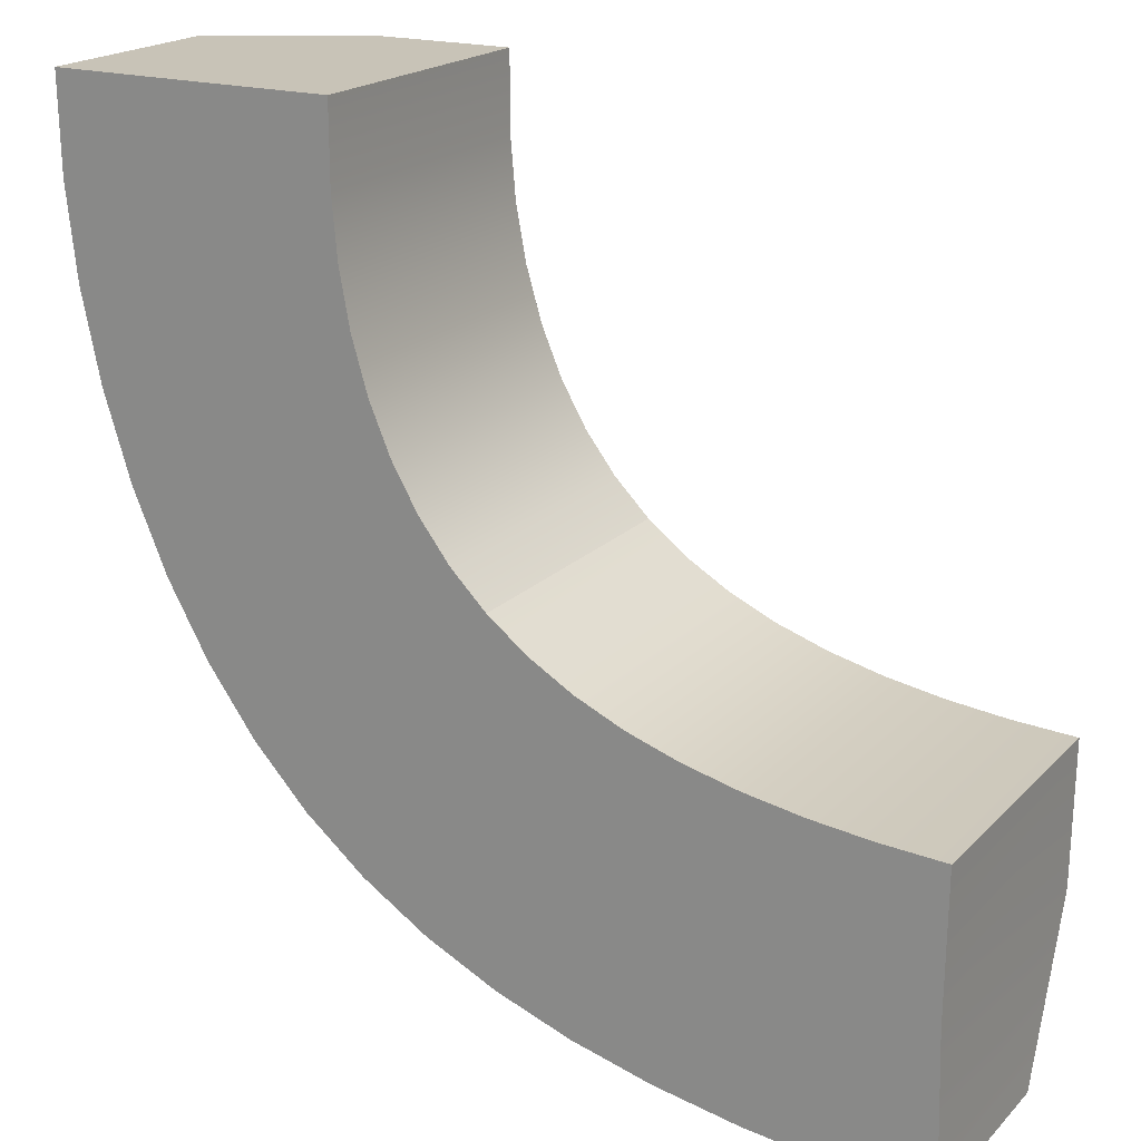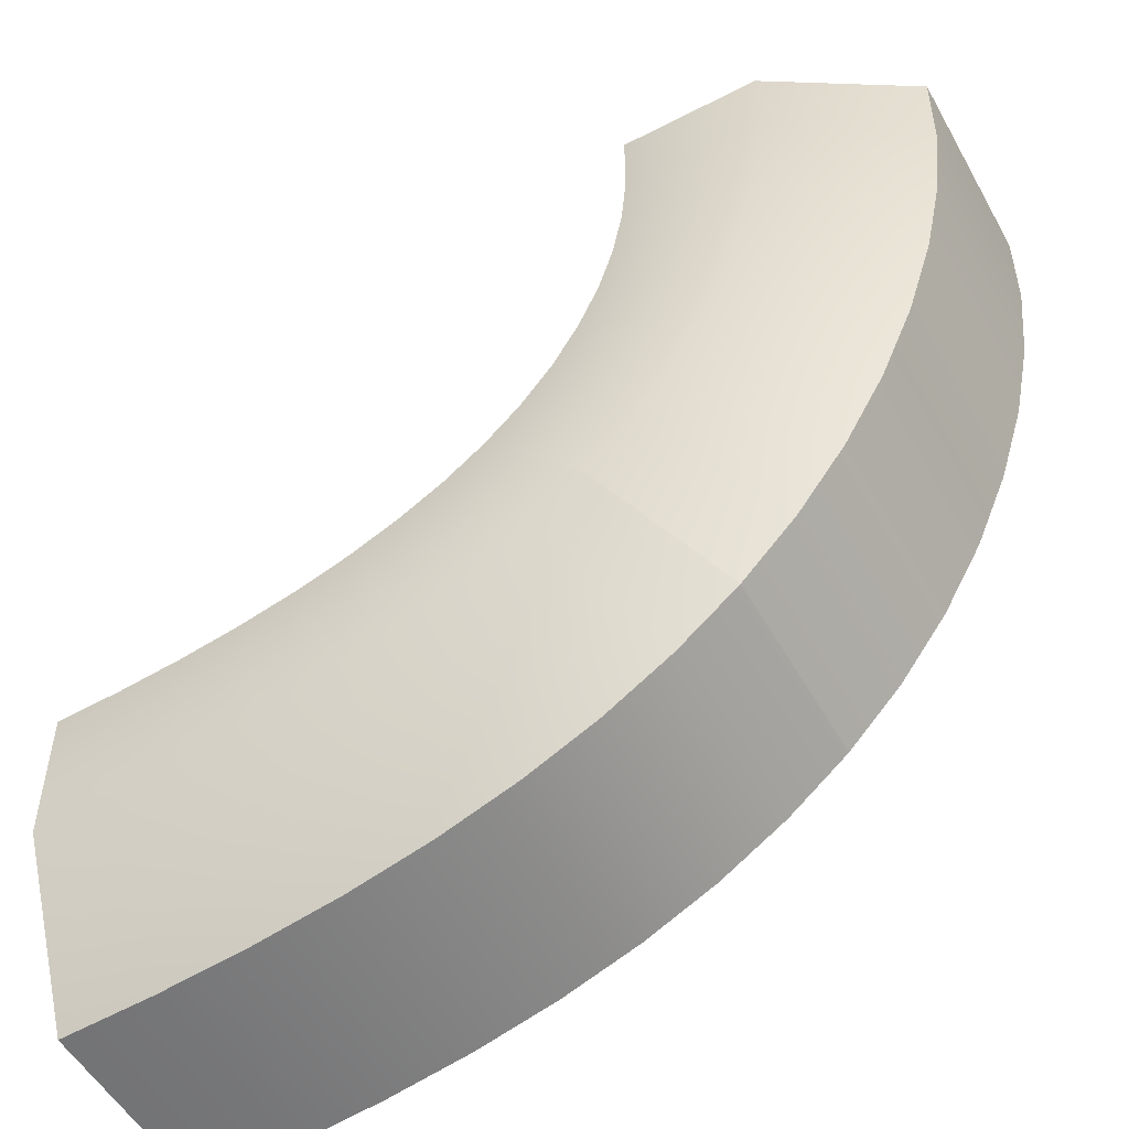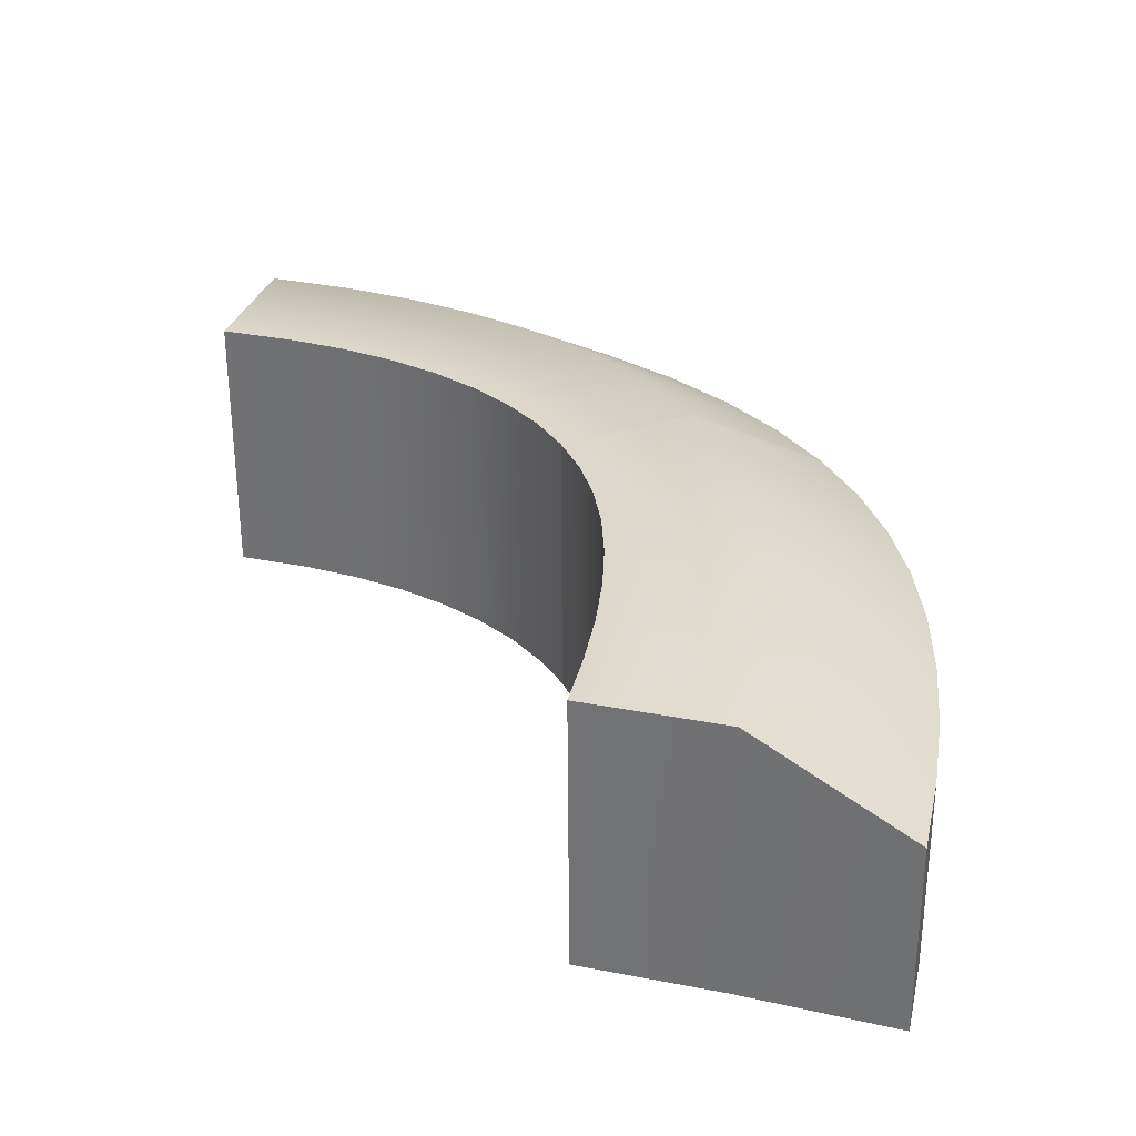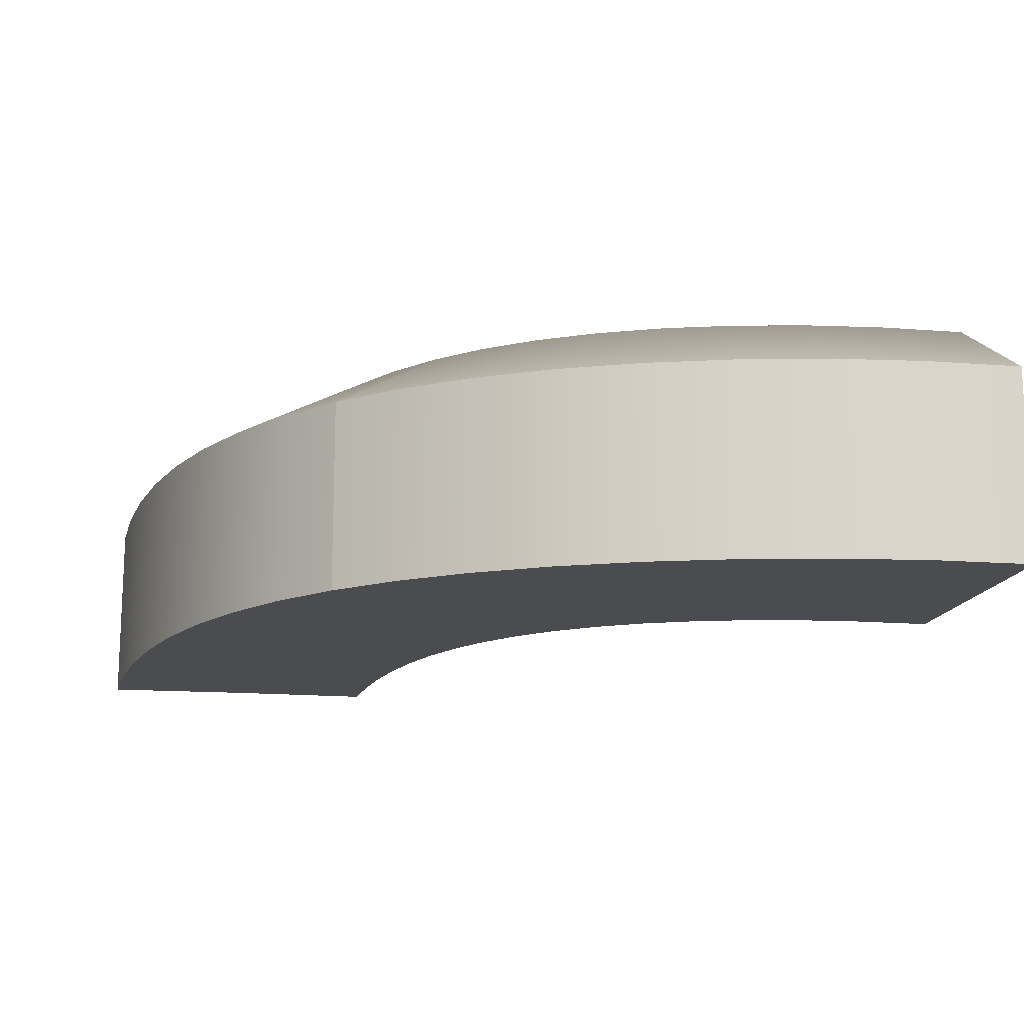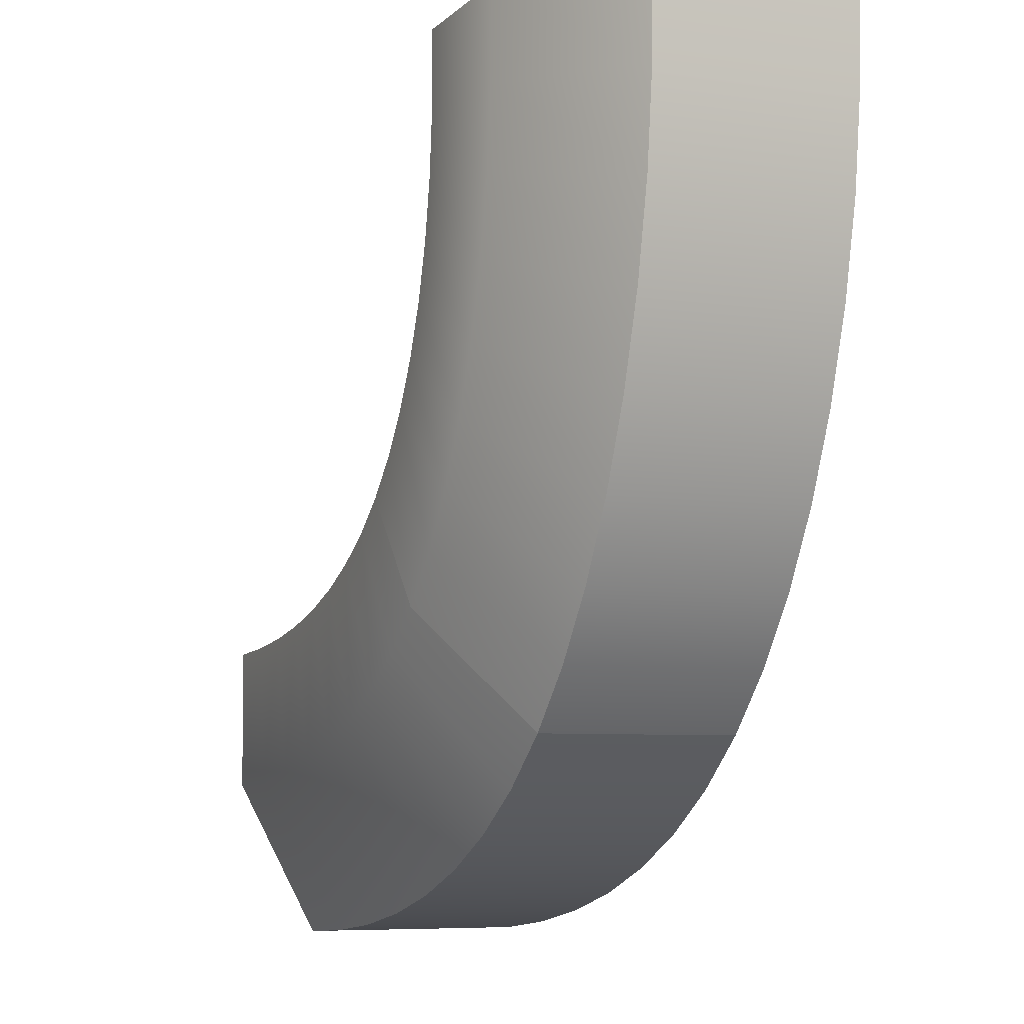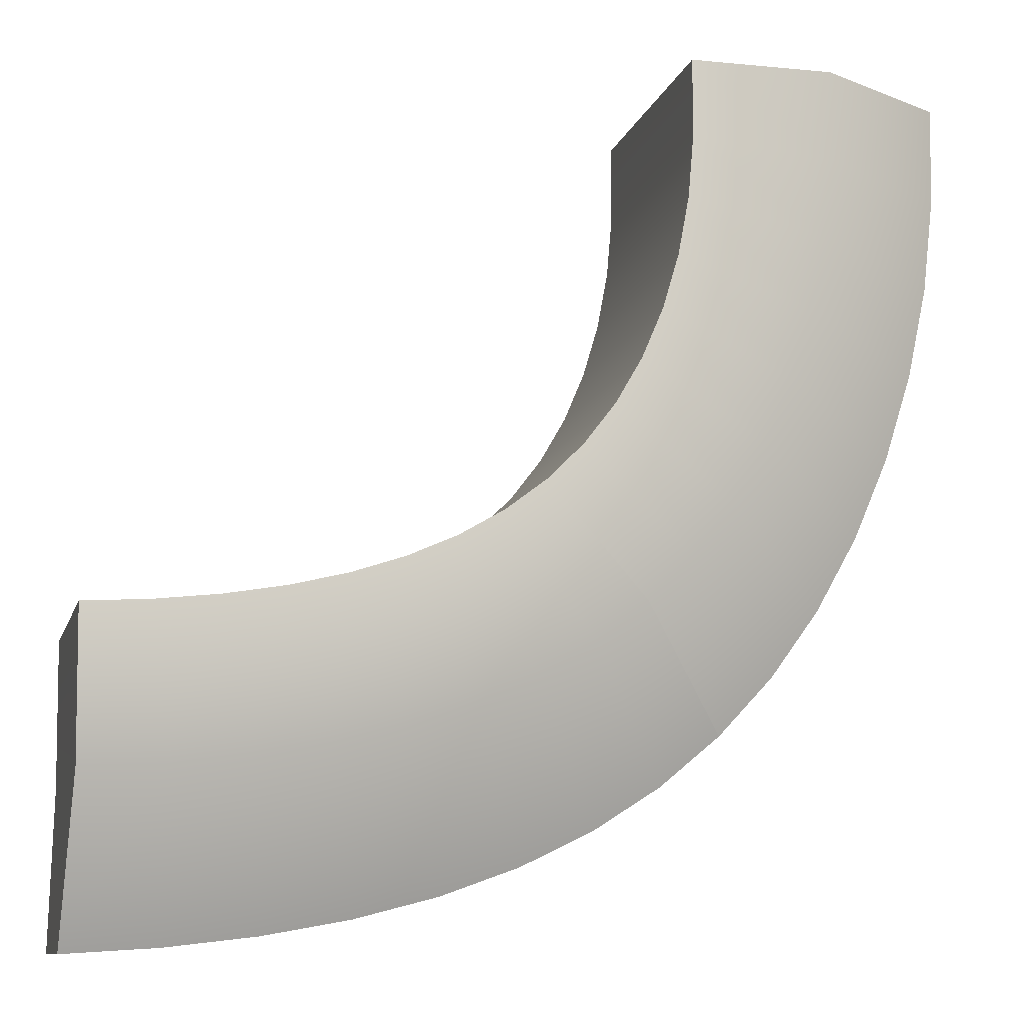
<metadata>
{"format":"obj","ext":"obj","renderer":"f3d","projection":"perspective","resolution":1024,"background":"white","views":[{"elev":19.7,"azim":30.0,"up":"+Z"},{"elev":-53.9,"azim":-151.1,"up":"+Z"},{"elev":31.4,"azim":106.0,"up":"+Y"},{"elev":-14.8,"azim":-100.7,"up":"+Y"},{"elev":-6.5,"azim":-113.2,"up":"+Z"},{"elev":-10.1,"azim":166.2,"up":"+Z"}]}
</metadata>
<code>
g default
v 1.512 0 -1.48
v 1.171 0 -1.871
v 0.8364 0 -2.278
v 1.513 1 -1.476
v 1.172 1 -1.868
v 0.8386 0.7 -2.277
v 3.006 1 -1.927
v 3 1 -2.435
v 3.019 0.7 -3
v 3.005 0 -1.934
v 2.999 0 -2.442
v 3.014 0 -3.002
v 0.9995 0 0.001035
v 0.5 0 0
v 0 0 0
v 0.9996 1 0.001035
v 0.5 1 0
v 0 0.7 0
v 1.513 1 -1.476
v 1.172 1 -1.868
v 0.8386 0.7 -2.277
v 1.512 0 -1.48
v 1.171 0 -1.871
v 0.8364 0 -2.278
v 2.162 1 -1.809
v 2.161 0 -1.815
v 1.971 0 -2.296
v 1.798 0 -2.819
v 1.802 0.7 -2.817
v 1.972 1 -2.29
v 1.809 1 -1.674
v 1.808 0 -1.678
v 1.538 0 -2.125
v 1.28 0 -2.601
v 1.283 0.7 -2.6
v 1.539 1 -2.12
v 2.564 0 -1.897
v 2.565 1 -1.891
v 2.464 1 -2.391
v 2.386 0.7 -2.944
v 2.381 0 -2.946
v 2.462 0 -2.398
v 1.113 1 -0.8778
v 1.113 0 -0.879
v 0.6632 0 -1.094
v 0.2067 0 -1.294
v 0.207 0.7 -1.294
v 0.6634 1 -1.093
v 1.279 0 -1.213
v 1.279 1 -1.211
v 0.878 1 -1.525
v 0.4768 0.7 -1.84
v 0.4756 0 -1.84
v 0.8776 0 -1.527
v 1.019 1 -0.4864
v 1.019 0 -0.4868
v 0.5349 0 -0.5864
v 0.04226 0 -0.6679
v 0.04226 0.7 -0.6679
v 0.5351 1 -0.5864
v 1 1 -0.2734
v 0.9998 0 -0.2734
v 0.5053 0 -0.3133
v 0.006288 0 -0.3441
v 0.006288 0.7 -0.3441
v 0.5054 1 -0.3133
v 1.056 0 -0.6894
v 1.057 1 -0.6887
v 0.588 1 -0.848
v 0.1098 0.7 -0.9866
v 0.1098 0 -0.9866
v 0.5878 0 -0.8481
v 1.187 1 -1.052
v 1.187 0 -1.054
v 0.76 0 -1.321
v 0.329 0 -1.58
v 0.3298 0.7 -1.58
v 0.7604 1 -1.319
v 1.387 0 -1.355
v 1.388 1 -1.352
v 1.016 1 -1.707
v 0.6468 0.7 -2.073
v 0.6451 0 -2.073
v 1.015 0 -1.71
v 1.653 1 -1.583
v 1.653 0 -1.587
v 1.346 0 -2.009
v 1.048 0 -2.453
v 1.051 0.7 -2.453
v 1.347 1 -2.005
v 1.978 0 -1.754
v 1.979 1 -1.749
v 1.748 1 -2.215
v 1.534 0.7 -2.721
v 1.53 0 -2.722
v 1.747 0 -2.22
v 2.358 1 -1.856
v 2.357 0 -1.862
v 2.21 0 -2.355
v 2.082 0 -2.892
v 2.087 0.7 -2.891
v 2.211 1 -2.348
v 2.78 0 -1.921
v 2.782 1 -1.914
v 2.727 1 -2.419
v 2.697 0.7 -2.98
v 2.692 0 -2.982
v 2.726 0 -2.427
g InsideBend_LP_InsideBend
f 4 85 90 5
f 5 90 89 6
f 7 10 11 8
f 8 11 12 9
f 86 1 2 87
f 87 2 3 88
f 3 6 89 88
f 85 4 1 86
f 13 16 17 14
f 14 17 18 15
f 16 61 66 17
f 17 66 65 18
f 62 13 14 63
f 63 14 15 64
f 15 18 65 64
f 61 16 13 62
f 10 7 104 103
f 10 103 108 11
f 11 108 107 12
f 106 9 12 107
f 105 8 9 106
f 104 7 8 105
f 25 92 91 26
f 26 91 96 27
f 27 96 95 28
f 94 29 28 95
f 93 30 29 94
f 92 25 30 93
f 97 25 26 98
f 25 97 102 30
f 30 102 101 29
f 29 101 100 28
f 99 27 28 100
f 98 26 27 99
f 22 19 80 79
f 22 79 84 23
f 23 84 83 24
f 82 21 24 83
f 81 20 21 82
f 80 19 20 81
f 73 43 44 74
f 43 73 78 48
f 48 78 77 47
f 47 77 76 46
f 75 45 46 76
f 74 44 45 75
f 43 68 67 44
f 44 67 72 45
f 45 72 71 46
f 70 47 46 71
f 69 48 47 70
f 68 43 48 69
f 55 61 62 56
f 56 62 63 57
f 57 63 64 58
f 65 59 58 64
f 66 60 59 65
f 61 55 60 66
f 68 55 56 67
f 55 68 69 60
f 60 69 70 59
f 59 70 71 58
f 72 57 58 71
f 67 56 57 72
f 50 73 74 49
f 49 74 75 54
f 54 75 76 53
f 77 52 53 76
f 78 51 52 77
f 73 50 51 78
f 80 50 49 79
f 50 80 81 51
f 51 81 82 52
f 52 82 83 53
f 84 54 53 83
f 79 49 54 84
f 31 85 86 32
f 32 86 87 33
f 33 87 88 34
f 89 35 34 88
f 90 36 35 89
f 85 31 36 90
f 92 31 32 91
f 31 92 93 36
f 36 93 94 35
f 35 94 95 34
f 96 33 34 95
f 91 32 33 96
f 38 97 98 37
f 37 98 99 42
f 42 99 100 41
f 101 40 41 100
f 102 39 40 101
f 97 38 39 102
f 104 38 37 103
f 38 104 105 39
f 39 105 106 40
f 40 106 107 41
f 108 42 41 107
f 103 37 42 108

</code>
